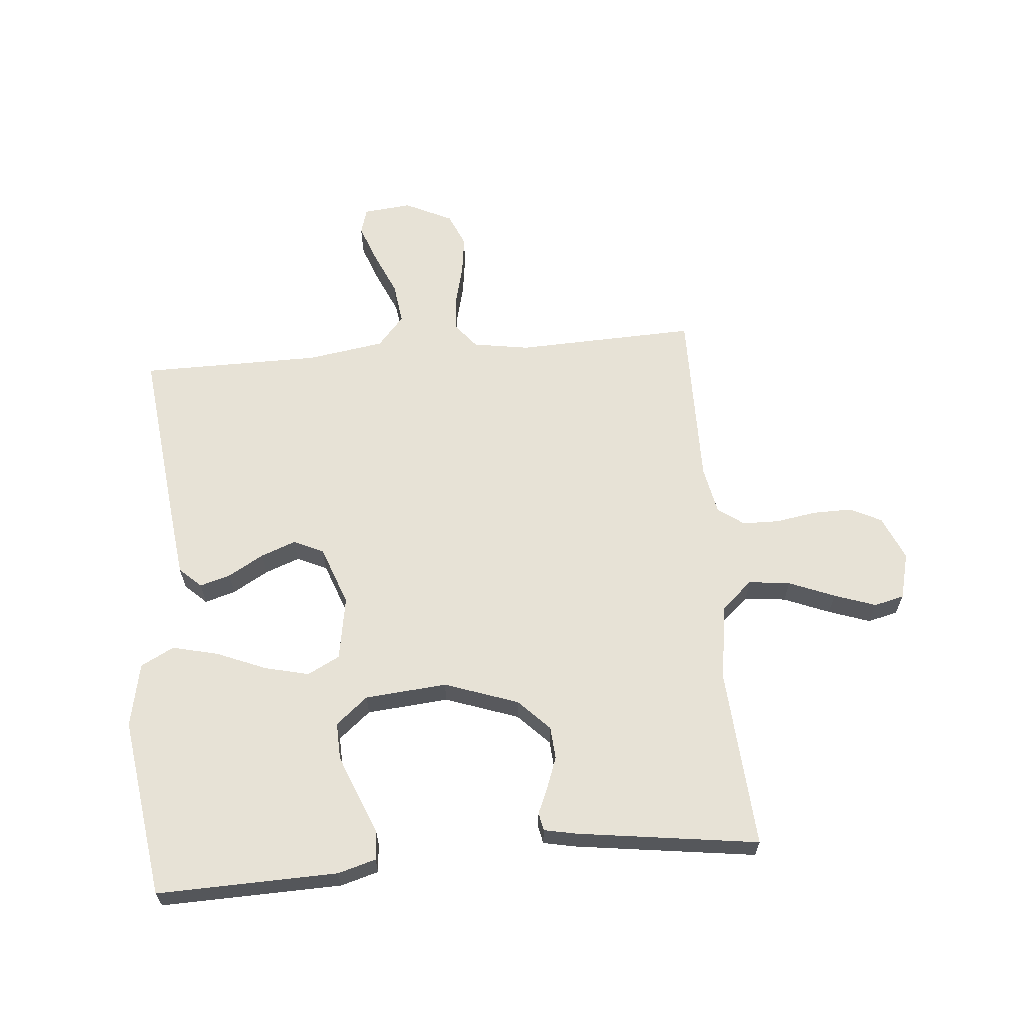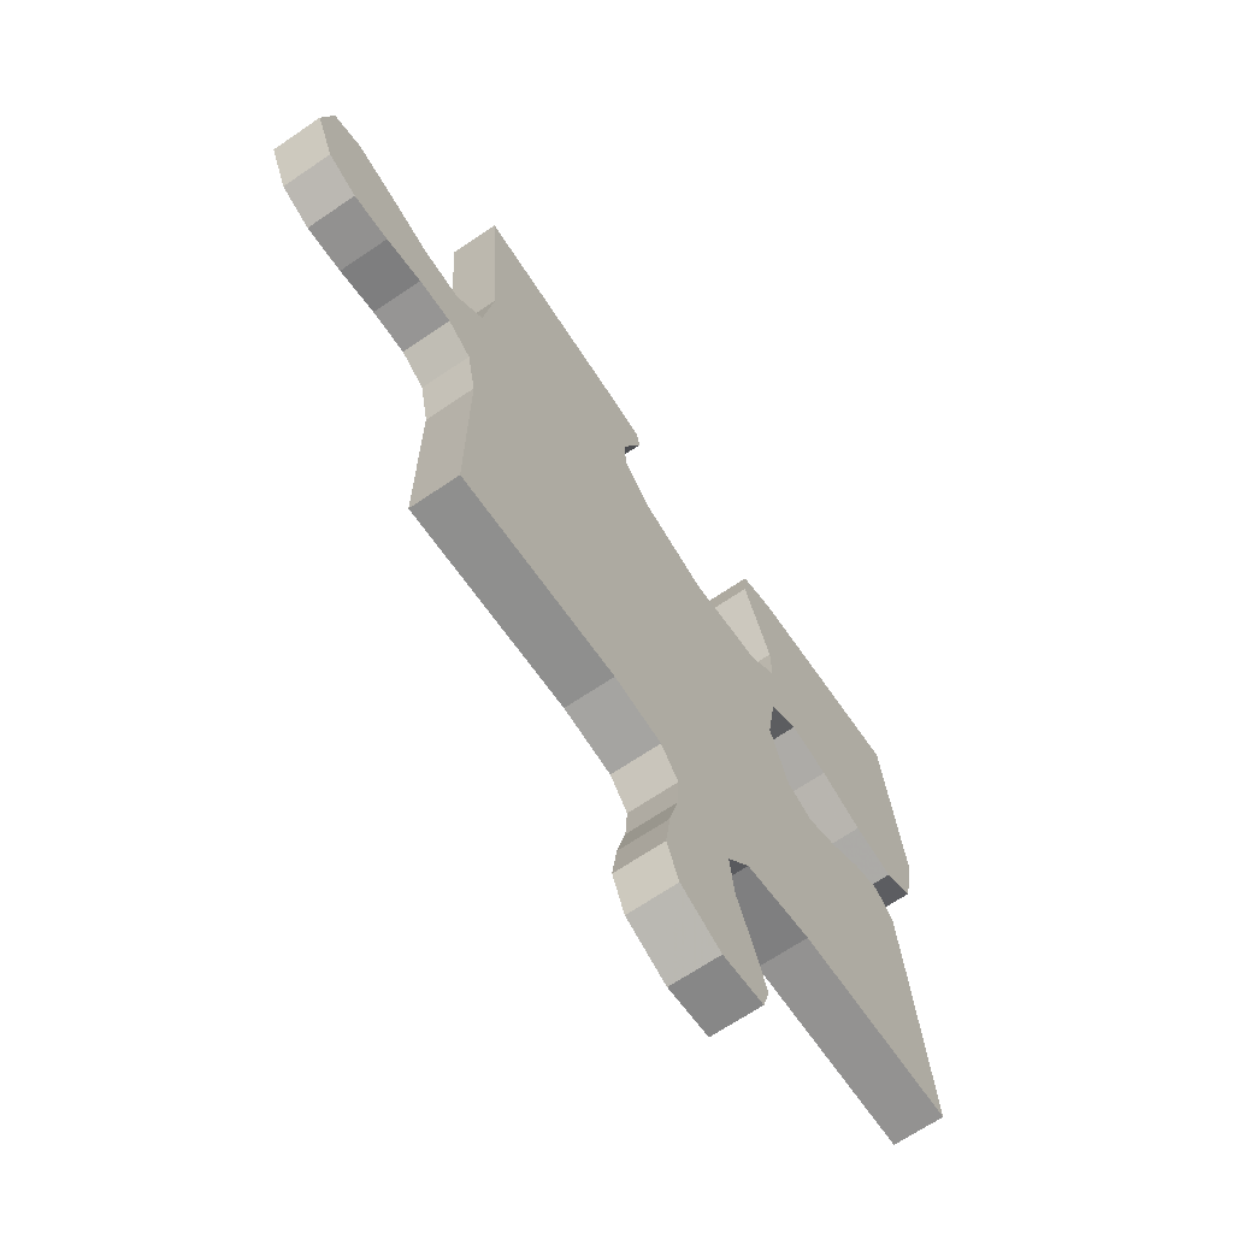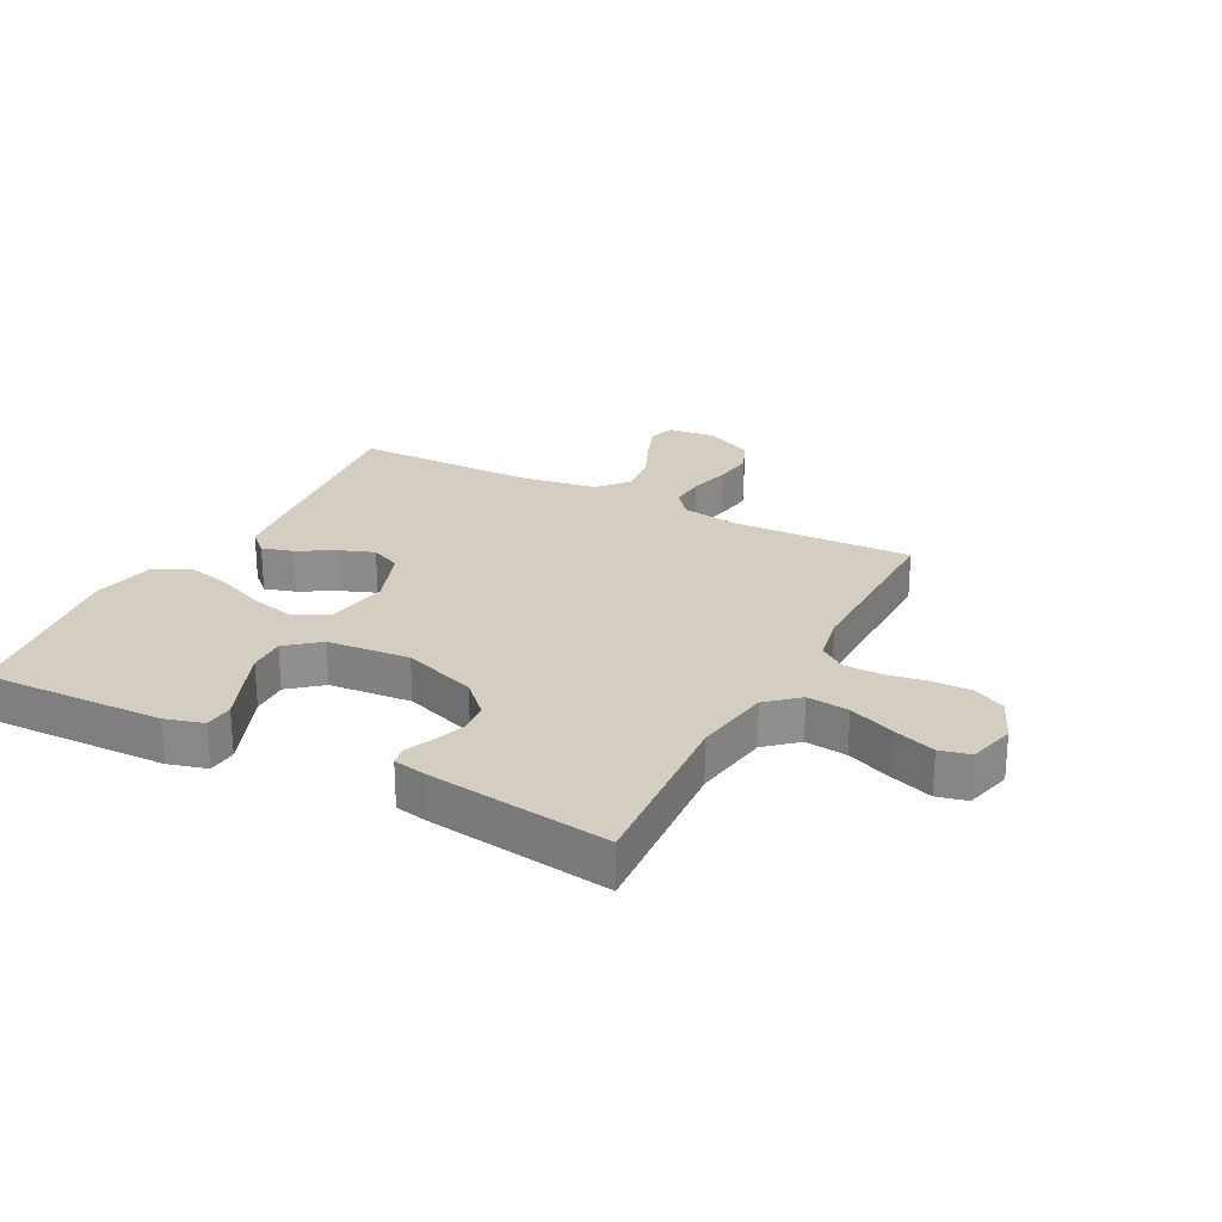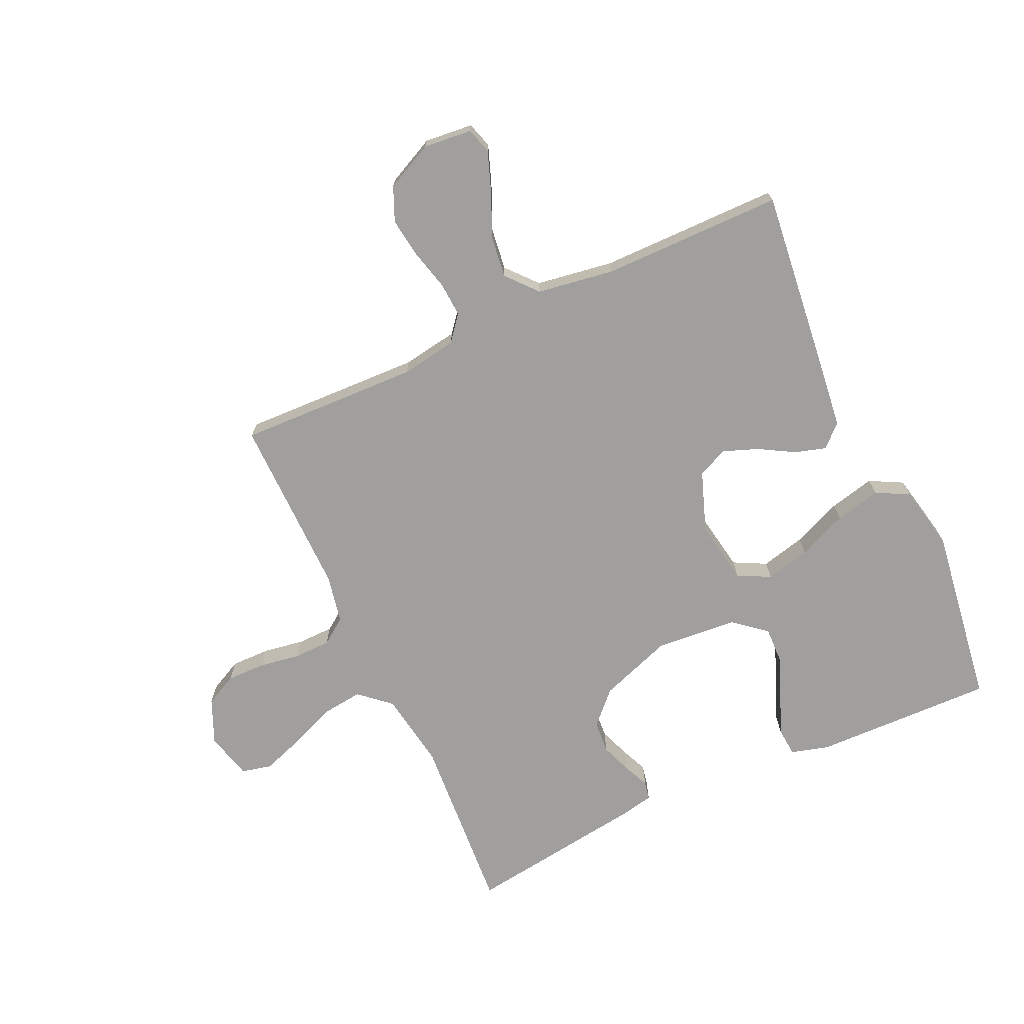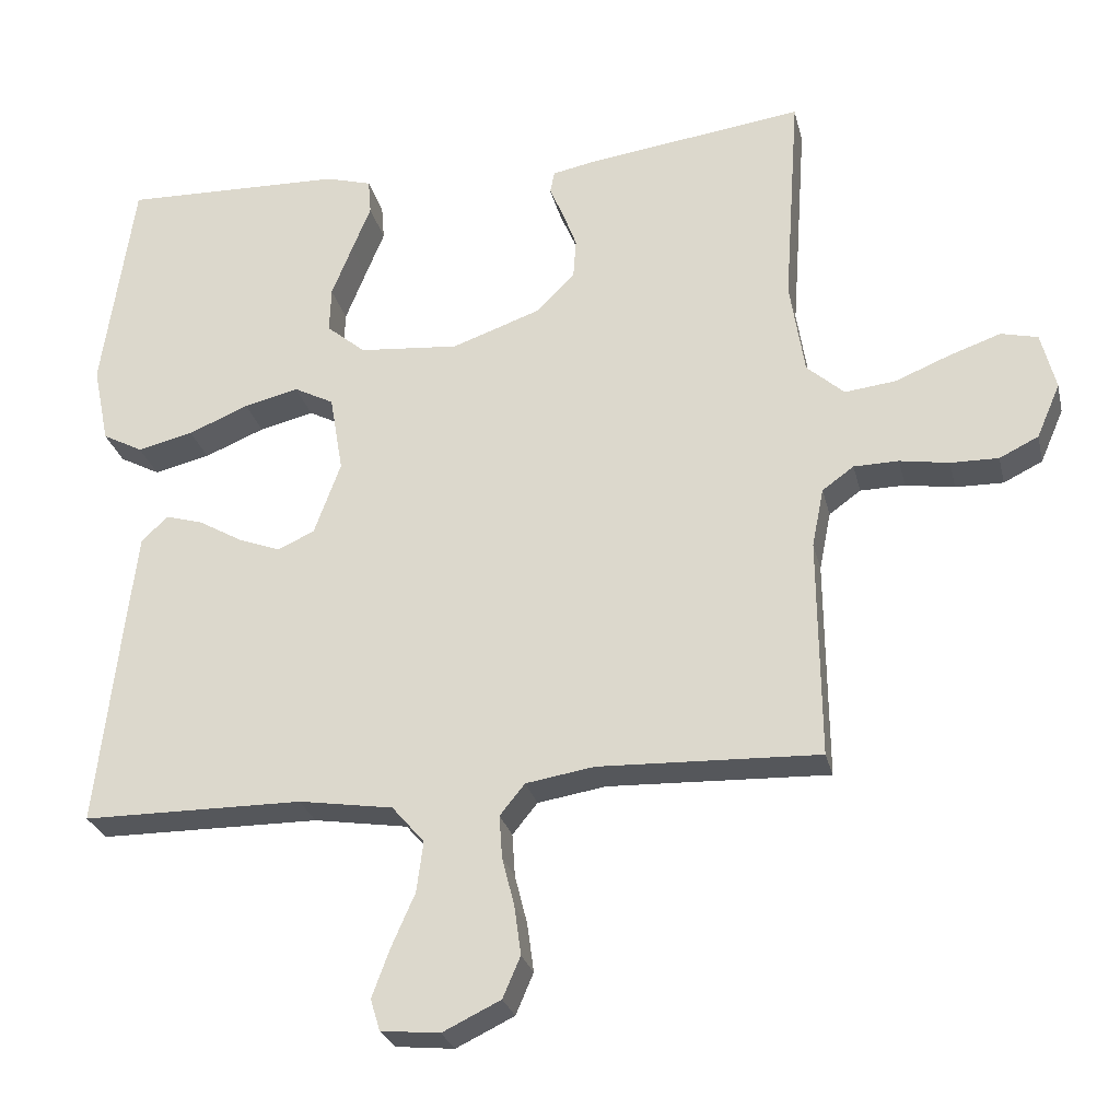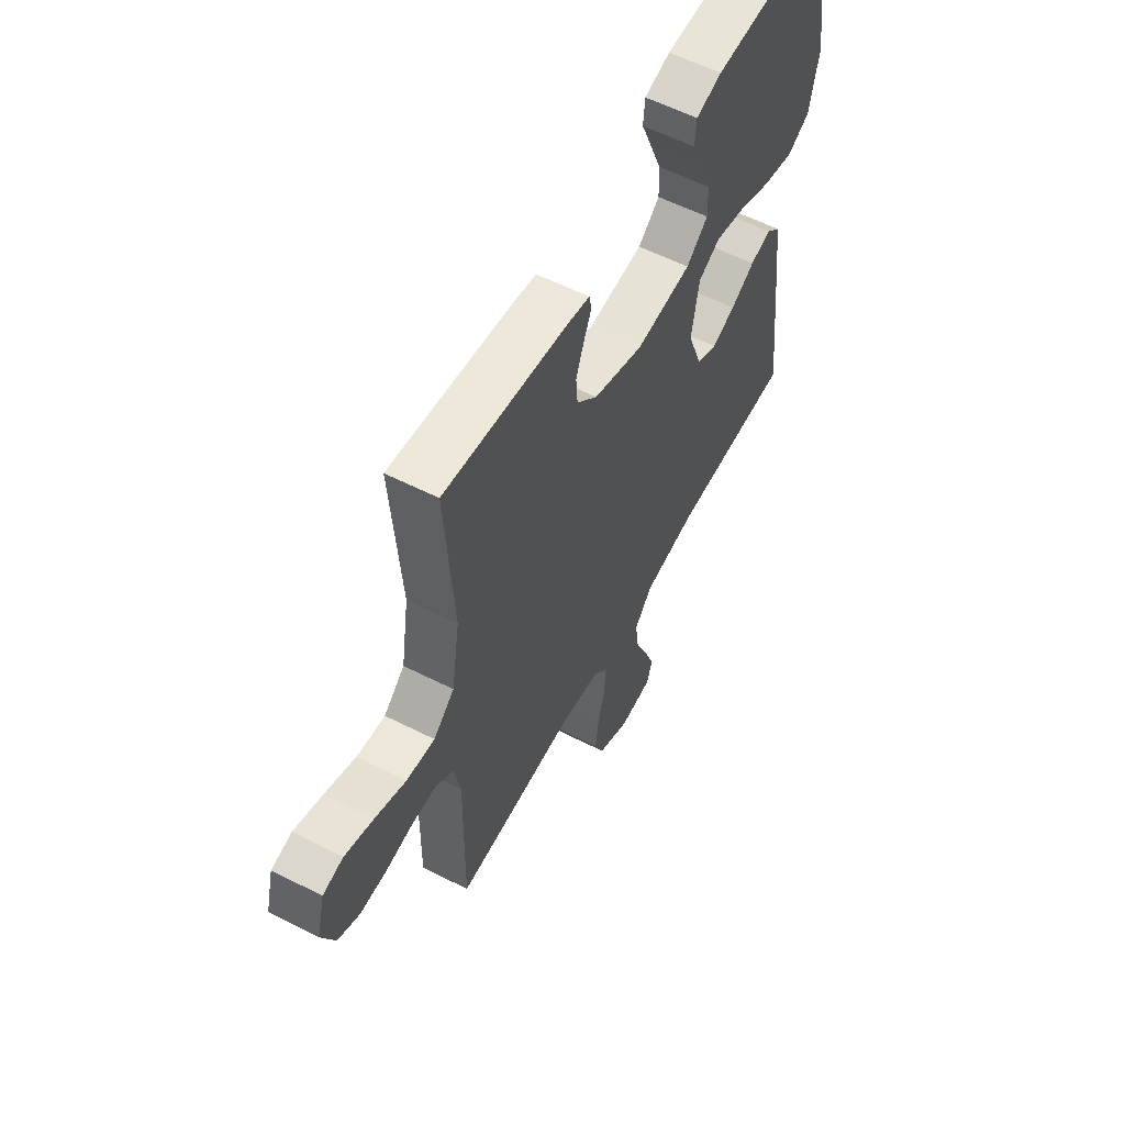
<metadata>
{"format":"obj","ext":"obj","renderer":"f3d","projection":"perspective","resolution":1024,"background":"white","views":[{"elev":63.2,"azim":-5.0,"up":"+Y"},{"elev":-66.8,"azim":124.4,"up":"+Z"},{"elev":24.9,"azim":27.6,"up":"+Y"},{"elev":-71.5,"azim":-155.2,"up":"+Y"},{"elev":-26.8,"azim":12.9,"up":"+Z"},{"elev":58.2,"azim":117.7,"up":"+Z"}]}
</metadata>
<code>
v -0.5 0.07 -0.5
v -0.466 0.07 -0.2
v -0.452 0.07 -0.085
v -0.416 0.07 -0.051
v -0.365 0.07 -0.066
v -0.306 0.07 -0.1
v -0.248 0.07 -0.122
v -0.198 0.07 -0.099
v -0.162 0.07 0
v -0.18 0.07 0.106
v -0.234 0.07 0.134
v -0.308 0.07 0.116
v -0.39 0.07 0.082
v -0.466 0.07 0.064
v -0.521 0.07 0.093
v -0.543 0.07 0.2
v -0.5 0.07 0.5
v -0.2 0.07 0.492
v -0.137 0.07 0.474
v -0.133 0.07 0.426
v -0.159 0.07 0.362
v -0.187 0.07 0.292
v -0.189 0.07 0.23
v -0.136 0.07 0.186
v 0 0.07 0.174
v 0.122 0.07 0.217
v 0.173 0.07 0.269
v 0.177 0.07 0.323
v 0.158 0.07 0.374
v 0.139 0.07 0.418
v 0.145 0.07 0.448
v 0.2 0.07 0.459
v 0.5 0.07 0.5
v 0.479 0.07 0.2
v 0.499 0.07 0.072
v 0.55 0.07 0.027
v 0.619 0.07 0.035
v 0.695 0.07 0.066
v 0.764 0.07 0.09
v 0.814 0.07 0.078
v 0.834 0.07 0
v 0.802 0.07 -0.074
v 0.749 0.07 -0.1
v 0.684 0.07 -0.099
v 0.617 0.07 -0.088
v 0.556 0.07 -0.089
v 0.513 0.07 -0.12
v 0.497 0.07 -0.2
v 0.5 0.07 -0.5
v 0.2 0.07 -0.489
v 0.107 0.07 -0.504
v 0.073 0.07 -0.546
v 0.077 0.07 -0.604
v 0.094 0.07 -0.671
v 0.103 0.07 -0.737
v 0.079 0.07 -0.793
v 0 0.07 -0.831
v -0.08 0.07 -0.823
v -0.093 0.07 -0.78
v -0.069 0.07 -0.715
v -0.037 0.07 -0.642
v -0.028 0.07 -0.573
v -0.072 0.07 -0.522
v -0.2 0.07 -0.502
v -0.5 0 -0.5
v -0.466 0 -0.2
v -0.452 0 -0.085
v -0.416 0 -0.051
v -0.365 0 -0.066
v -0.306 0 -0.1
v -0.248 0 -0.122
v -0.198 0 -0.099
v -0.162 0 0
v -0.18 0 0.106
v -0.234 0 0.134
v -0.308 0 0.116
v -0.39 0 0.082
v -0.466 0 0.064
v -0.521 0 0.093
v -0.543 0 0.2
v -0.5 0 0.5
v -0.2 0 0.492
v -0.137 0 0.474
v -0.133 0 0.426
v -0.159 0 0.362
v -0.187 0 0.292
v -0.189 0 0.23
v -0.136 0 0.186
v 0 0 0.174
v 0.122 0 0.217
v 0.173 0 0.269
v 0.177 0 0.323
v 0.158 0 0.374
v 0.139 0 0.418
v 0.145 0 0.448
v 0.2 0 0.459
v 0.5 0 0.5
v 0.479 0 0.2
v 0.499 0 0.072
v 0.55 0 0.027
v 0.619 0 0.035
v 0.695 0 0.066
v 0.764 0 0.09
v 0.814 0 0.078
v 0.834 0 0
v 0.802 0 -0.074
v 0.749 0 -0.1
v 0.684 0 -0.099
v 0.617 0 -0.088
v 0.556 0 -0.089
v 0.513 0 -0.12
v 0.497 0 -0.2
v 0.5 0 -0.5
v 0.2 0 -0.489
v 0.107 0 -0.504
v 0.073 0 -0.546
v 0.077 0 -0.604
v 0.094 0 -0.671
v 0.103 0 -0.737
v 0.079 0 -0.793
v 0 0 -0.831
v -0.08 0 -0.823
v -0.093 0 -0.78
v -0.069 0 -0.715
v -0.037 0 -0.642
v -0.028 0 -0.573
v -0.072 0 -0.522
v -0.2 0 -0.502
f 59 60 61
f 58 59 61
f 57 58 61
f 56 57 61
f 55 56 61
f 54 55 61
f 53 54 61
f 52 53 61 62
f 51 52 62 63
f 48 49 50
f 51 63 64
f 50 51 64
f 48 50 64
f 47 48 64
f 43 44 45
f 42 43 45
f 41 42 45
f 40 41 45
f 39 40 45
f 38 39 45
f 37 38 45
f 36 37 45 46
f 64 1 2
f 47 64 2
f 46 47 2
f 36 46 2
f 35 36 2
f 32 33 34
f 31 32 34
f 30 31 34
f 29 30 34
f 19 20 21
f 18 19 21
f 17 18 21
f 16 17 21
f 15 16 21
f 14 15 21
f 13 14 21
f 12 13 21
f 12 21 22
f 11 12 22 23
f 4 5 6
f 3 4 6
f 2 3 6
f 2 6 7
f 35 2 7
f 28 29 34 35
f 27 28 35
f 26 27 35
f 25 26 35
f 24 25 35
f 10 11 23 24
f 9 10 24 35
f 8 9 35
f 7 8 35
f 125 124 123
f 125 123 122
f 125 122 121
f 125 121 120
f 125 120 119
f 125 119 118
f 125 118 117
f 126 125 117 116
f 127 126 116 115
f 114 113 112
f 128 127 115
f 128 115 114
f 128 114 112
f 128 112 111
f 109 108 107
f 109 107 106
f 109 106 105
f 109 105 104
f 109 104 103
f 109 103 102
f 109 102 101
f 110 109 101 100
f 66 65 128
f 66 128 111
f 66 111 110
f 66 110 100
f 66 100 99
f 98 97 96
f 98 96 95
f 98 95 94
f 98 94 93
f 85 84 83
f 85 83 82
f 85 82 81
f 85 81 80
f 85 80 79
f 85 79 78
f 85 78 77
f 85 77 76
f 86 85 76
f 87 86 76 75
f 70 69 68
f 70 68 67
f 70 67 66
f 71 70 66
f 71 66 99
f 99 98 93 92
f 99 92 91
f 99 91 90
f 99 90 89
f 99 89 88
f 88 87 75 74
f 99 88 74 73
f 99 73 72
f 99 72 71
f 1 65 66 2
f 2 66 67 3
f 3 67 68 4
f 4 68 69 5
f 5 69 70 6
f 6 70 71 7
f 7 71 72 8
f 8 72 73 9
f 9 73 74 10
f 10 74 75 11
f 11 75 76 12
f 12 76 77 13
f 13 77 78 14
f 14 78 79 15
f 15 79 80 16
f 16 80 81 17
f 17 81 82 18
f 18 82 83 19
f 19 83 84 20
f 20 84 85 21
f 21 85 86 22
f 22 86 87 23
f 23 87 88 24
f 24 88 89 25
f 25 89 90 26
f 26 90 91 27
f 27 91 92 28
f 28 92 93 29
f 29 93 94 30
f 30 94 95 31
f 31 95 96 32
f 32 96 97 33
f 33 97 98 34
f 34 98 99 35
f 35 99 100 36
f 36 100 101 37
f 37 101 102 38
f 38 102 103 39
f 39 103 104 40
f 40 104 105 41
f 41 105 106 42
f 42 106 107 43
f 43 107 108 44
f 44 108 109 45
f 45 109 110 46
f 46 110 111 47
f 47 111 112 48
f 48 112 113 49
f 49 113 114 50
f 50 114 115 51
f 51 115 116 52
f 52 116 117 53
f 53 117 118 54
f 54 118 119 55
f 55 119 120 56
f 56 120 121 57
f 57 121 122 58
f 58 122 123 59
f 59 123 124 60
f 60 124 125 61
f 61 125 126 62
f 62 126 127 63
f 63 127 128 64
f 64 128 65 1

</code>
